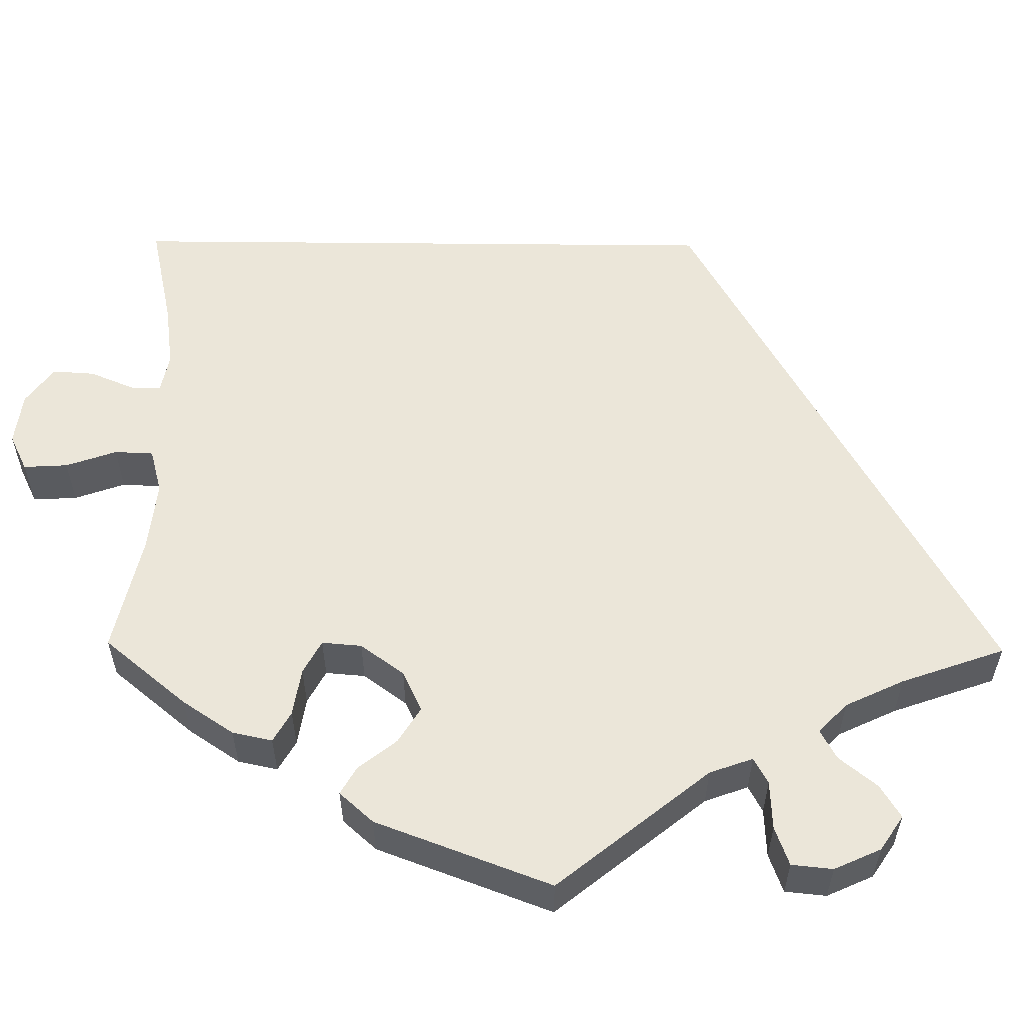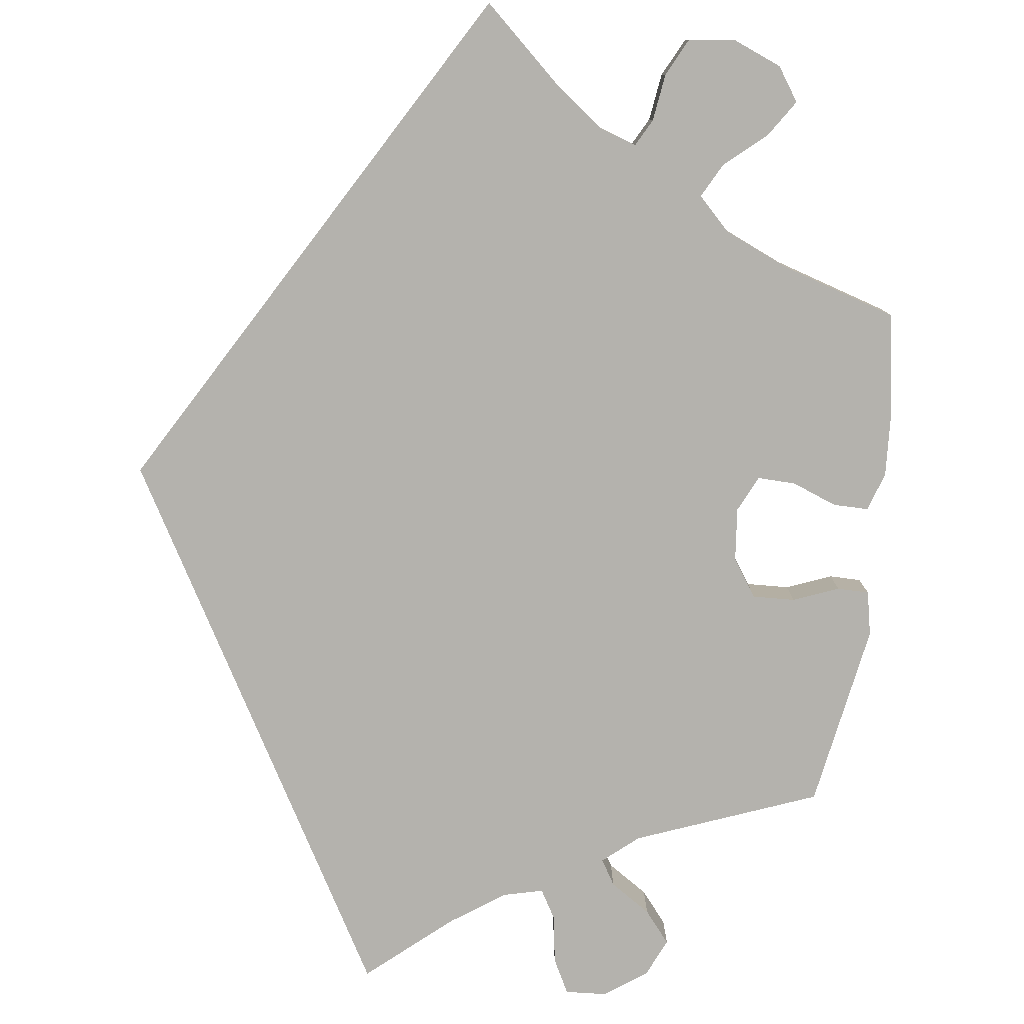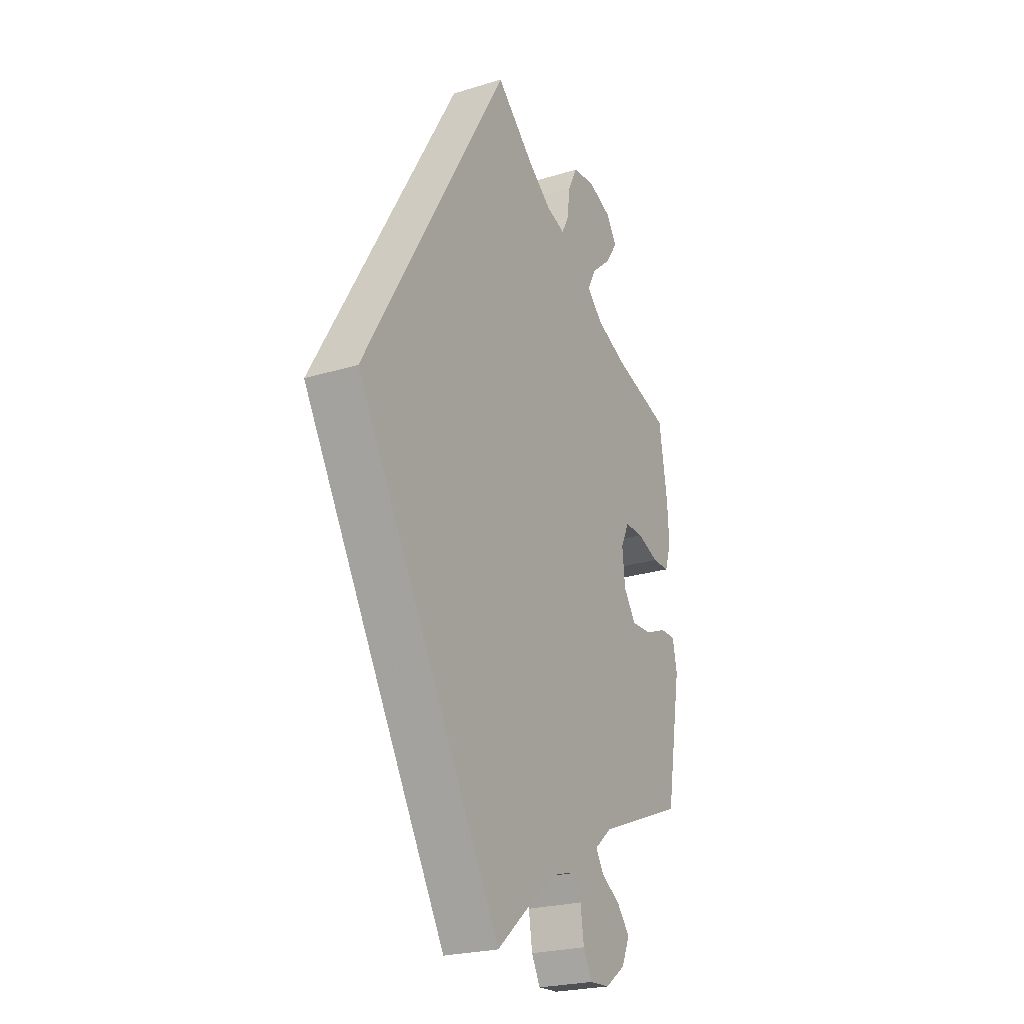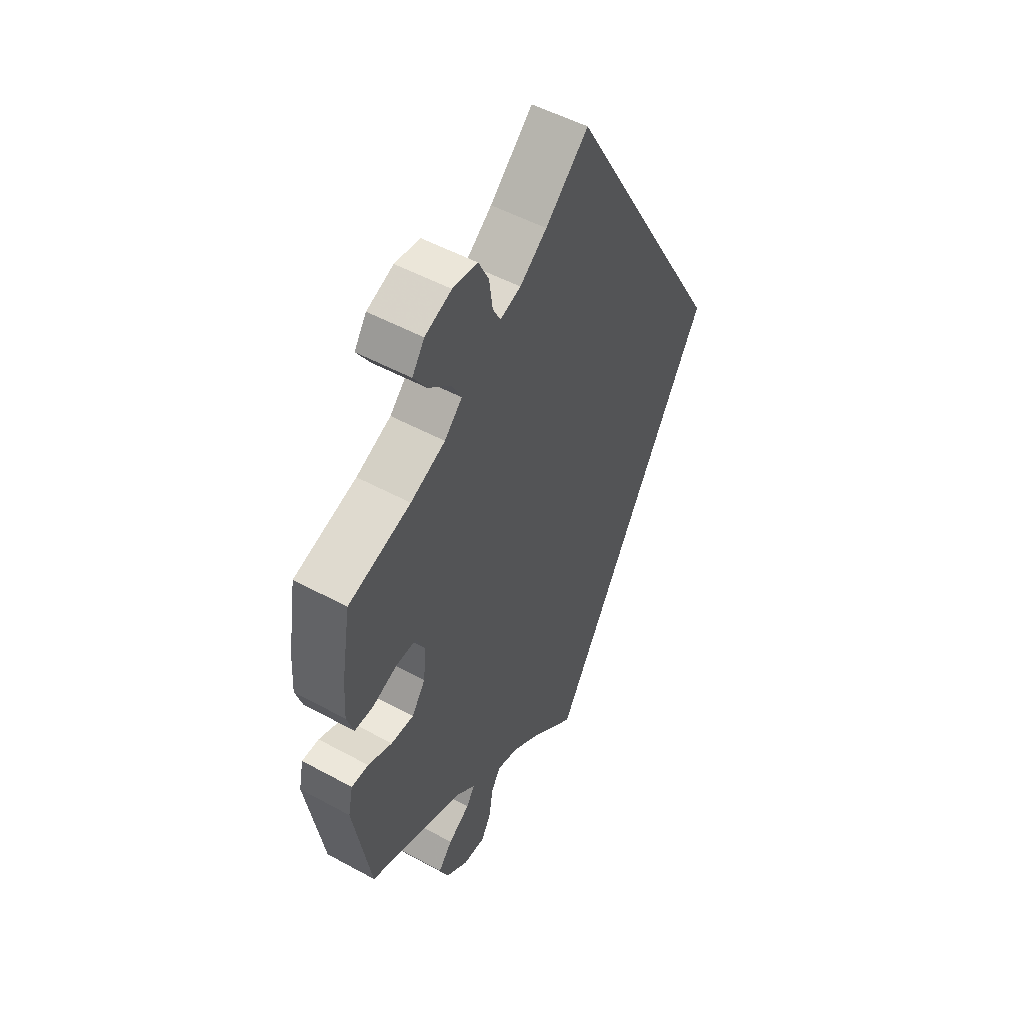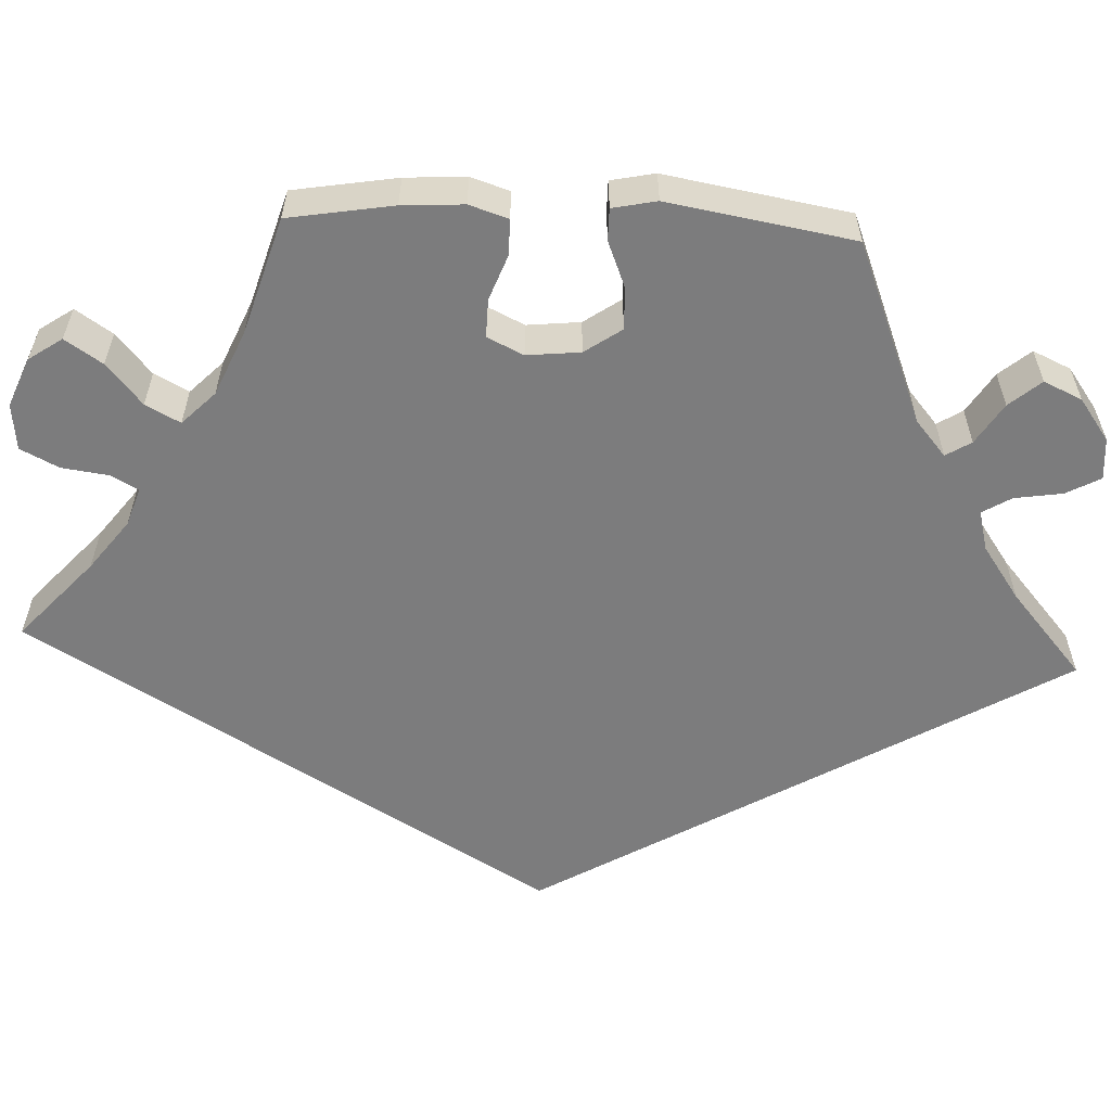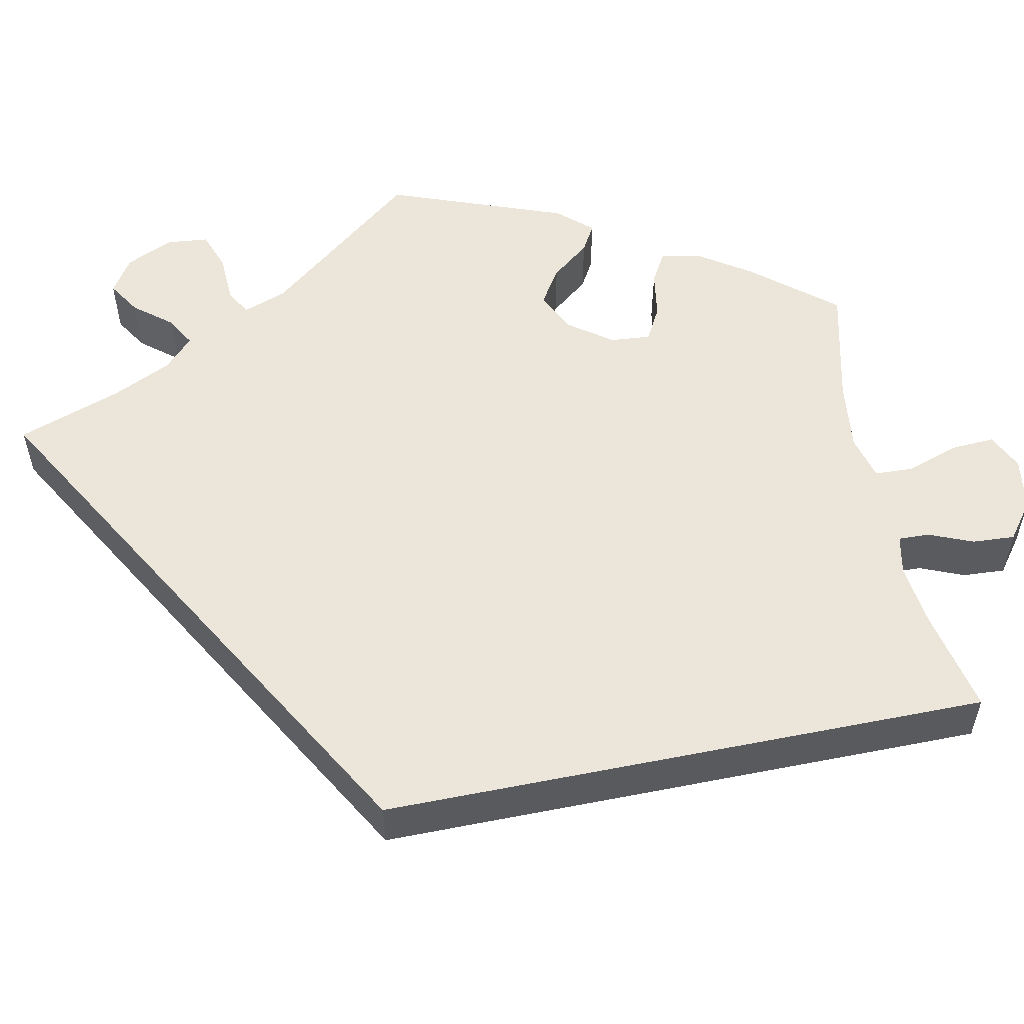
<metadata>
{"format":"obj","ext":"obj","renderer":"f3d","projection":"perspective","resolution":1024,"background":"white","views":[{"elev":57.2,"azim":120.6,"up":"+Y"},{"elev":-79.6,"azim":-7.4,"up":"+Y"},{"elev":-23.6,"azim":-62.7,"up":"+Z"},{"elev":51.2,"azim":120.7,"up":"+Z"},{"elev":-58.8,"azim":87.5,"up":"+Y"},{"elev":55.1,"azim":-71.5,"up":"+Y"}]}
</metadata>
<code>
v 0.301 0.07 -0.367
v 0.262 0.07 -0.4
v 0.279 0.07 -0.428
v 0.324 0.07 -0.457
v 0.353 0.07 -0.492
v 0.334 0.07 -0.534
v 0.288 0.07 -0.567
v 0.242 0.07 -0.57
v 0.222 0.07 -0.532
v 0.214 0.07 -0.479
v 0.195 0.07 -0.447
v 0.151 0.07 -0.458
v 0.092 0.07 -0.499
v 0 0.07 -0.578
v -0.334 0.07 0
v 0 0.07 0.578
v 0.087 0.07 0.499
v 0.142 0.07 0.457
v 0.184 0.07 0.443
v 0.2 0.07 0.473
v 0.207 0.07 0.525
v 0.228 0.07 0.567
v 0.279 0.07 0.573
v 0.333 0.07 0.551
v 0.358 0.07 0.514
v 0.331 0.07 0.473
v 0.286 0.07 0.434
v 0.266 0.07 0.396
v 0.302 0.07 0.36
v 0.373 0.07 0.329
v 0.501 0.07 0.29
v 0.52 0.07 0.174
v 0.524 0.07 0.106
v 0.51 0.07 0.063
v 0.471 0.07 0.063
v 0.421 0.07 0.082
v 0.379 0.07 0.083
v 0.36 0.07 0.043
v 0.366 0.07 -0.016
v 0.394 0.07 -0.057
v 0.441 0.07 -0.055
v 0.491 0.07 -0.035
v 0.526 0.07 -0.035
v 0.536 0.07 -0.084
v 0.501 0.07 -0.289
v 0.301 0 -0.367
v 0.262 0 -0.4
v 0.279 0 -0.428
v 0.324 0 -0.457
v 0.353 0 -0.492
v 0.334 0 -0.534
v 0.288 0 -0.567
v 0.242 0 -0.57
v 0.222 0 -0.532
v 0.214 0 -0.479
v 0.195 0 -0.447
v 0.151 0 -0.458
v 0.092 0 -0.499
v 0 0 -0.578
v -0.334 0 0
v 0 0 0.578
v 0.087 0 0.499
v 0.142 0 0.457
v 0.184 0 0.443
v 0.2 0 0.473
v 0.207 0 0.525
v 0.228 0 0.567
v 0.279 0 0.573
v 0.333 0 0.551
v 0.358 0 0.514
v 0.331 0 0.473
v 0.286 0 0.434
v 0.266 0 0.396
v 0.302 0 0.36
v 0.373 0 0.329
v 0.501 0 0.29
v 0.52 0 0.174
v 0.524 0 0.106
v 0.51 0 0.063
v 0.471 0 0.063
v 0.421 0 0.082
v 0.379 0 0.083
v 0.36 0 0.043
v 0.366 0 -0.016
v 0.394 0 -0.057
v 0.441 0 -0.055
v 0.491 0 -0.035
v 0.526 0 -0.035
v 0.536 0 -0.084
v 0.501 0 -0.289
f 44 45 1
f 41 42 43 44
f 40 41 44 1
f 39 40 1 2
f 38 39 2
f 33 34 35 36
f 33 36 37
f 30 31 32 33
f 29 30 33 37
f 28 29 37 38
f 24 25 26 27
f 24 27 28
f 23 24 28
f 20 21 22 23
f 19 20 23 28
f 18 19 28 38
f 14 15 16 17
f 13 14 17 18
f 12 13 18 38
f 7 8 9 10
f 7 10 11
f 6 7 11
f 3 4 5 6
f 2 3 6 11
f 2 11 12 38
f 46 90 89
f 89 88 87 86
f 46 89 86 85
f 47 46 85 84
f 47 84 83
f 81 80 79 78
f 82 81 78
f 78 77 76 75
f 82 78 75 74
f 83 82 74 73
f 72 71 70 69
f 73 72 69
f 73 69 68
f 68 67 66 65
f 73 68 65 64
f 83 73 64 63
f 62 61 60 59
f 63 62 59 58
f 83 63 58 57
f 55 54 53 52
f 56 55 52
f 56 52 51
f 51 50 49 48
f 56 51 48 47
f 83 57 56 47
f 1 46 47 2
f 2 47 48 3
f 3 48 49 4
f 4 49 50 5
f 5 50 51 6
f 6 51 52 7
f 7 52 53 8
f 8 53 54 9
f 9 54 55 10
f 10 55 56 11
f 11 56 57 12
f 12 57 58 13
f 13 58 59 14
f 14 59 60 15
f 15 60 61 16
f 16 61 62 17
f 17 62 63 18
f 18 63 64 19
f 19 64 65 20
f 20 65 66 21
f 21 66 67 22
f 22 67 68 23
f 23 68 69 24
f 24 69 70 25
f 25 70 71 26
f 26 71 72 27
f 27 72 73 28
f 28 73 74 29
f 29 74 75 30
f 30 75 76 31
f 31 76 77 32
f 32 77 78 33
f 33 78 79 34
f 34 79 80 35
f 35 80 81 36
f 36 81 82 37
f 37 82 83 38
f 38 83 84 39
f 39 84 85 40
f 40 85 86 41
f 41 86 87 42
f 42 87 88 43
f 43 88 89 44
f 44 89 90 45
f 45 90 46 1

</code>
